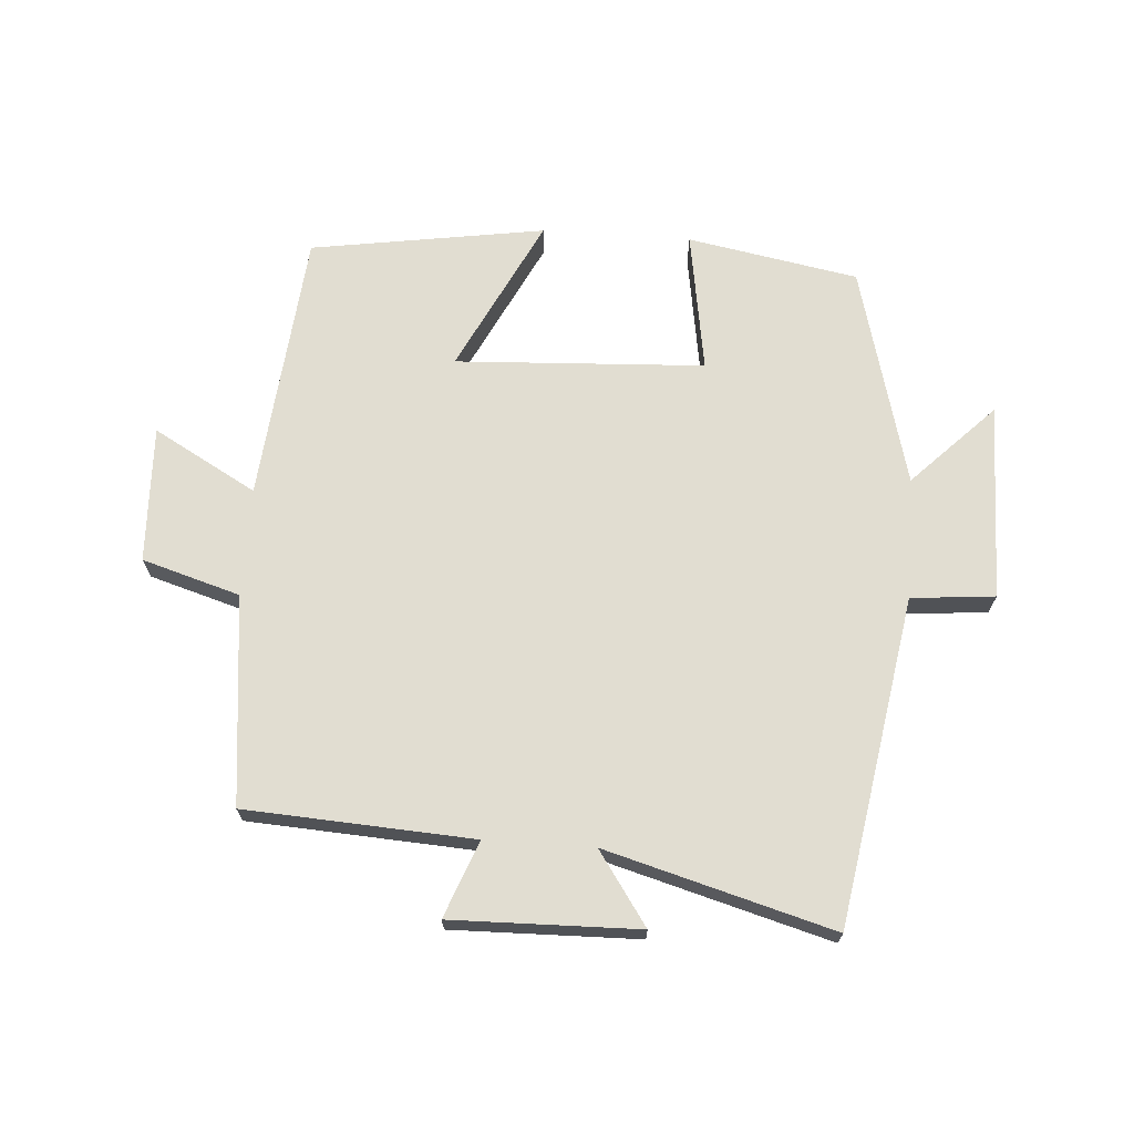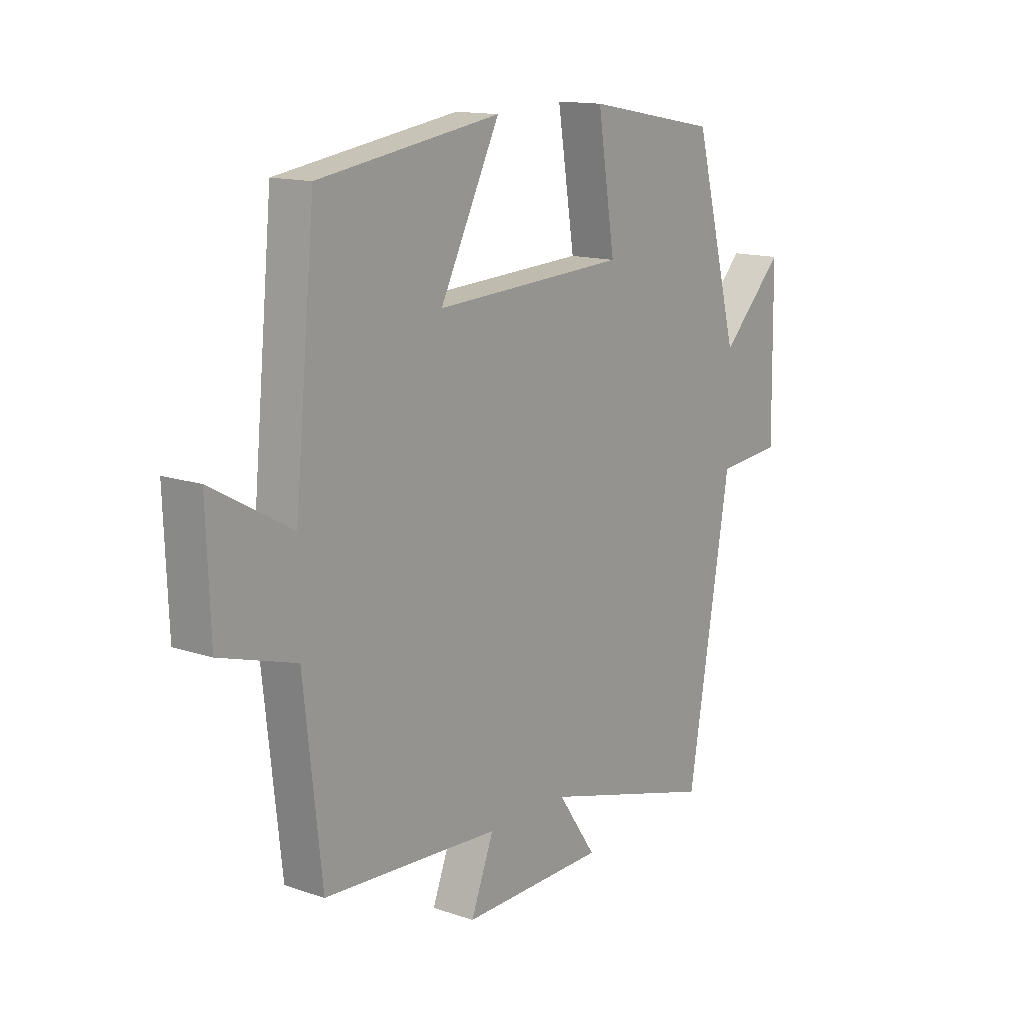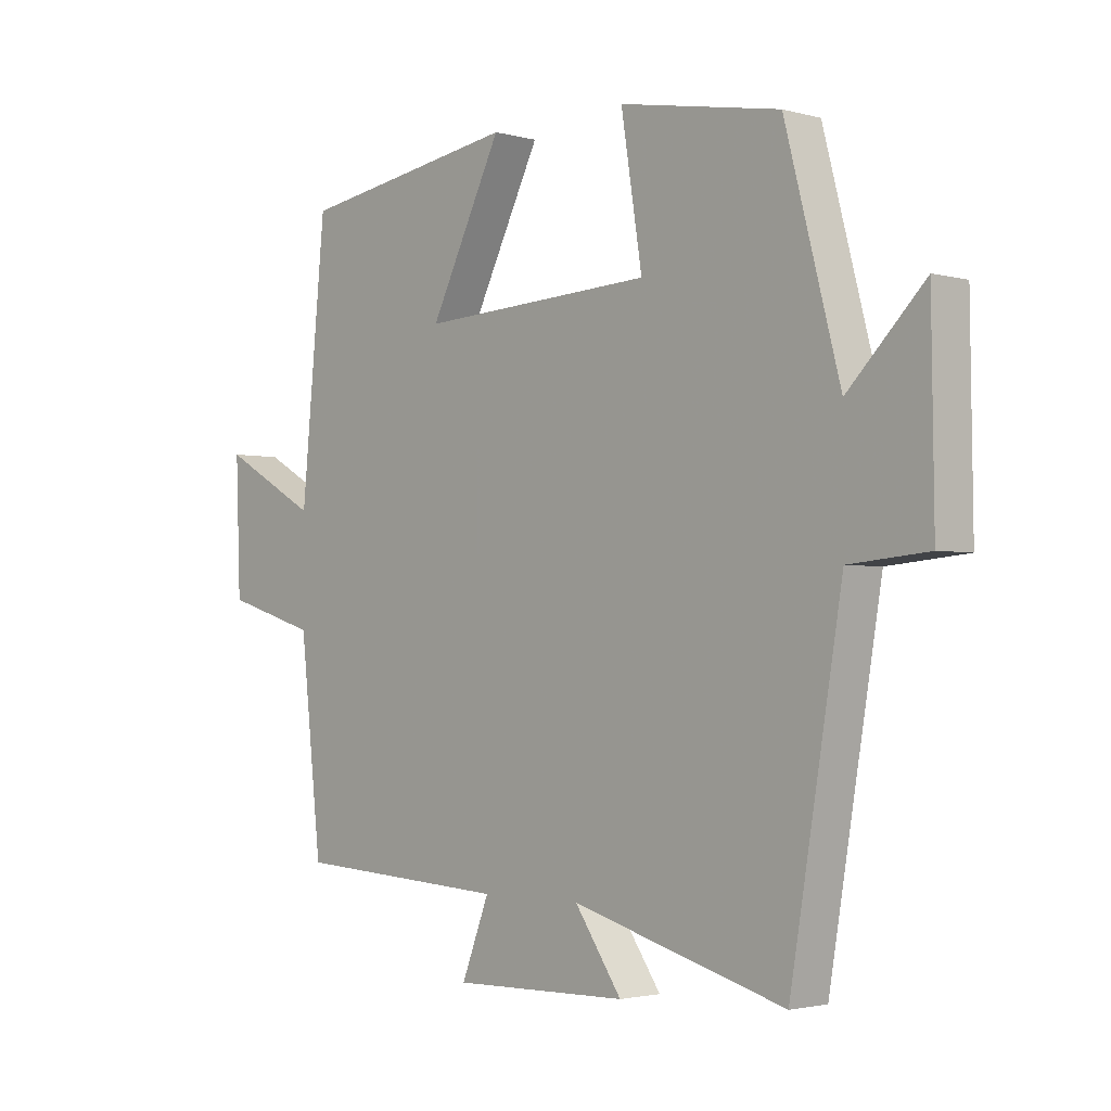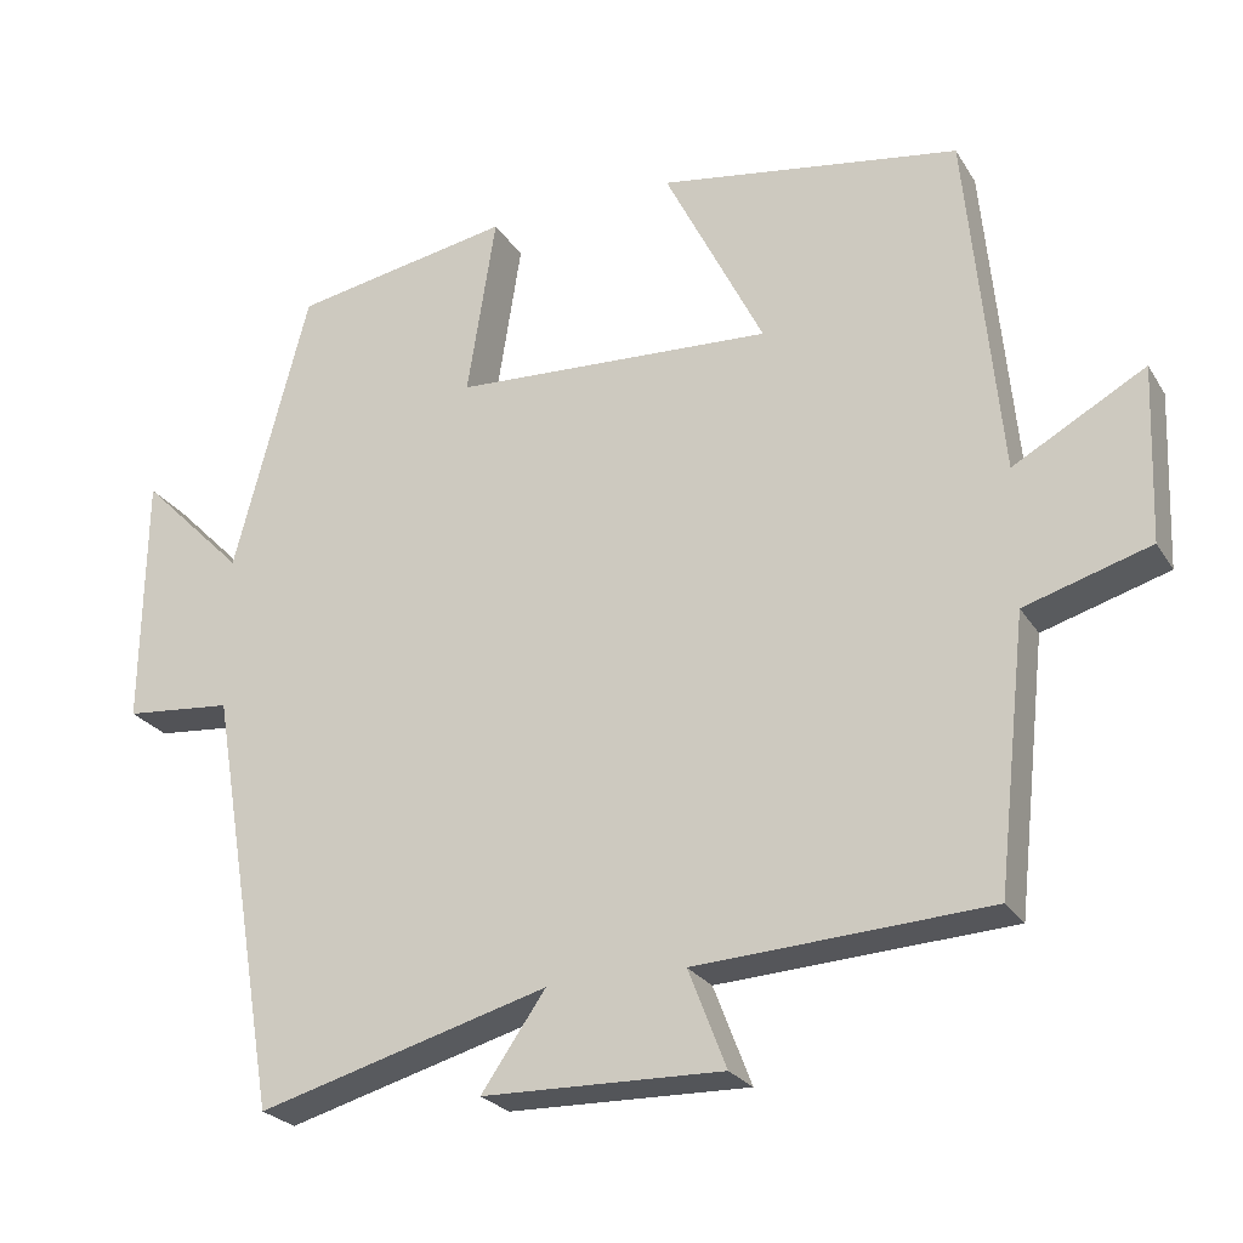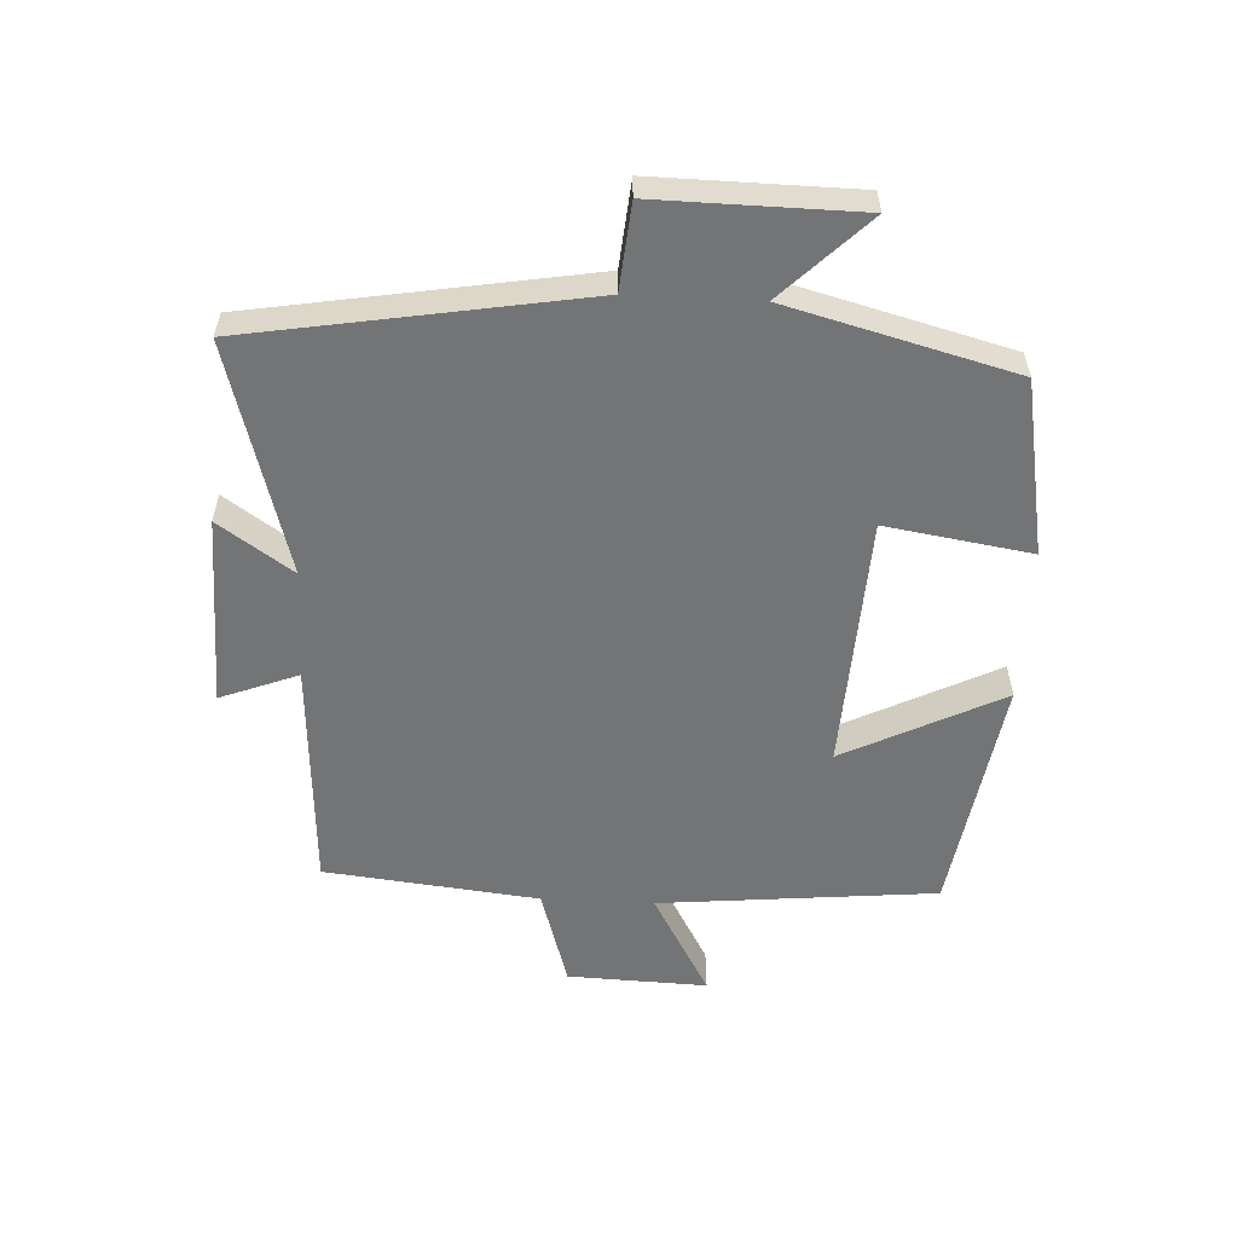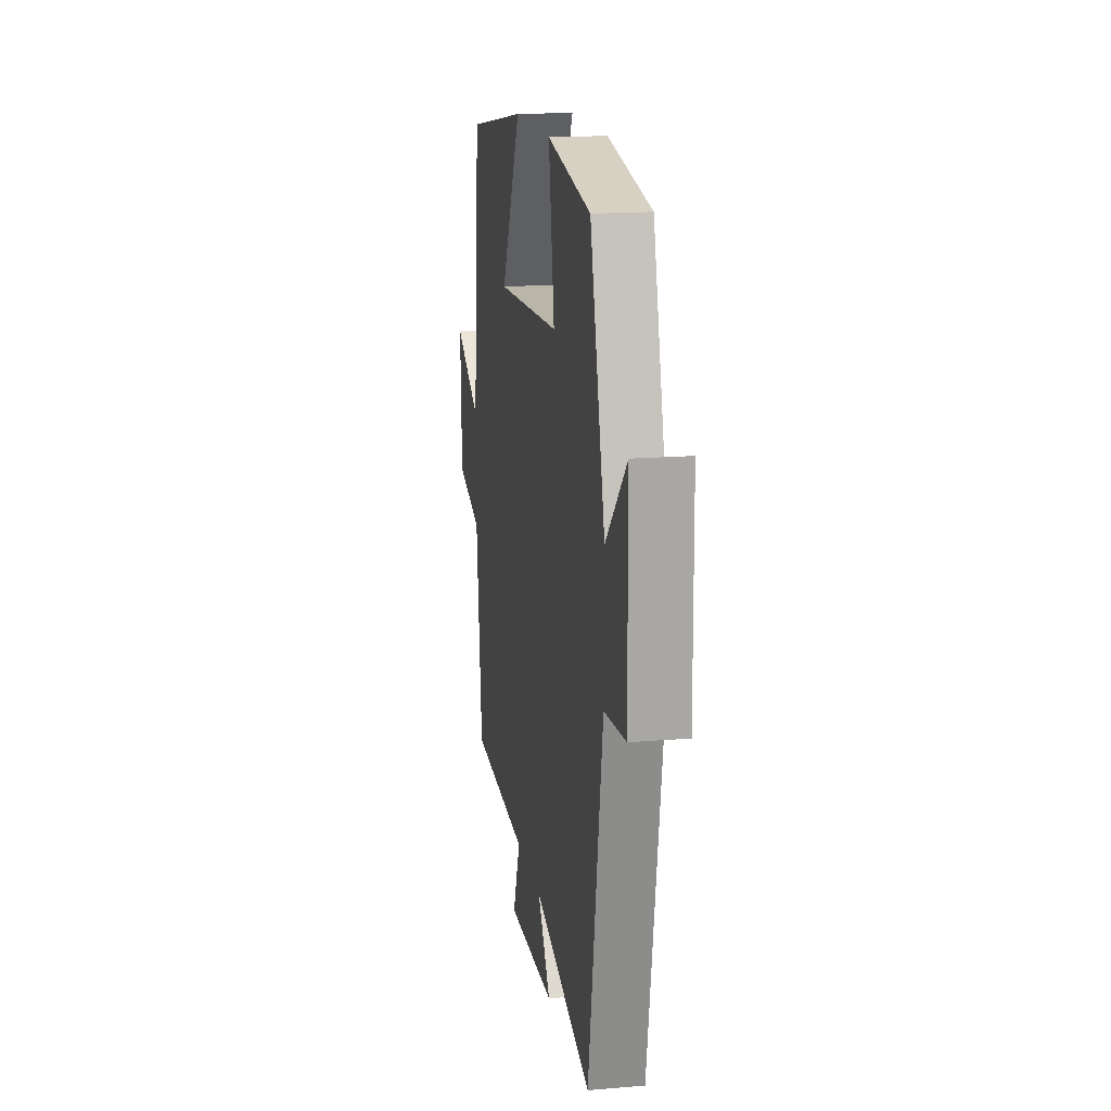
<metadata>
{"format":"obj","ext":"obj","renderer":"f3d","projection":"perspective","resolution":1024,"background":"white","views":[{"elev":68.9,"azim":-176.0,"up":"+Y"},{"elev":14.0,"azim":127.0,"up":"+Z"},{"elev":-2.4,"azim":-133.4,"up":"+Z"},{"elev":-24.7,"azim":24.7,"up":"+Z"},{"elev":-56.2,"azim":-92.9,"up":"+Y"},{"elev":16.5,"azim":-99.8,"up":"+Z"}]}
</metadata>
<code>
v -0.414 0.07 -0.599
v -0.5 0.07 -0.087
v -0.631 0.07 -0.075
v -0.627 0.07 0.233
v -0.5 0.07 0.105
v -0.409 0.07 0.451
v -0.142 0.07 0.5
v -0.177 0.07 0.278
v 0.213 0.07 0.258
v 0.092 0.07 0.5
v 0.459 0.07 0.443
v 0.5 0.07 0.018
v 0.661 0.07 0.108
v 0.653 0.07 -0.106
v 0.5 0.07 -0.152
v 0.464 0.07 -0.479
v 0.108 0.07 -0.5
v 0.154 0.07 -0.619
v -0.138 0.07 -0.613
v -0.06 0.07 -0.5
v -0.414 0 -0.599
v -0.5 0 -0.087
v -0.631 0 -0.075
v -0.627 0 0.233
v -0.5 0 0.105
v -0.409 0 0.451
v -0.142 0 0.5
v -0.177 0 0.278
v 0.213 0 0.258
v 0.092 0 0.5
v 0.459 0 0.443
v 0.5 0 0.018
v 0.661 0 0.108
v 0.653 0 -0.106
v 0.5 0 -0.152
v 0.464 0 -0.479
v 0.108 0 -0.5
v 0.154 0 -0.619
v -0.138 0 -0.613
v -0.06 0 -0.5
f 17 18 19 20
f 15 16 17 20
f 15 20 1 2
f 12 13 14 15
f 9 10 11 12
f 8 9 12 15
f 5 6 7 8
f 5 8 15 2
f 2 3 4 5
f 40 39 38 37
f 40 37 36 35
f 22 21 40 35
f 35 34 33 32
f 32 31 30 29
f 35 32 29 28
f 28 27 26 25
f 22 35 28 25
f 25 24 23 22
f 1 21 22 2
f 2 22 23 3
f 3 23 24 4
f 4 24 25 5
f 5 25 26 6
f 6 26 27 7
f 7 27 28 8
f 8 28 29 9
f 9 29 30 10
f 10 30 31 11
f 11 31 32 12
f 12 32 33 13
f 13 33 34 14
f 14 34 35 15
f 15 35 36 16
f 16 36 37 17
f 17 37 38 18
f 18 38 39 19
f 19 39 40 20
f 20 40 21 1

</code>
